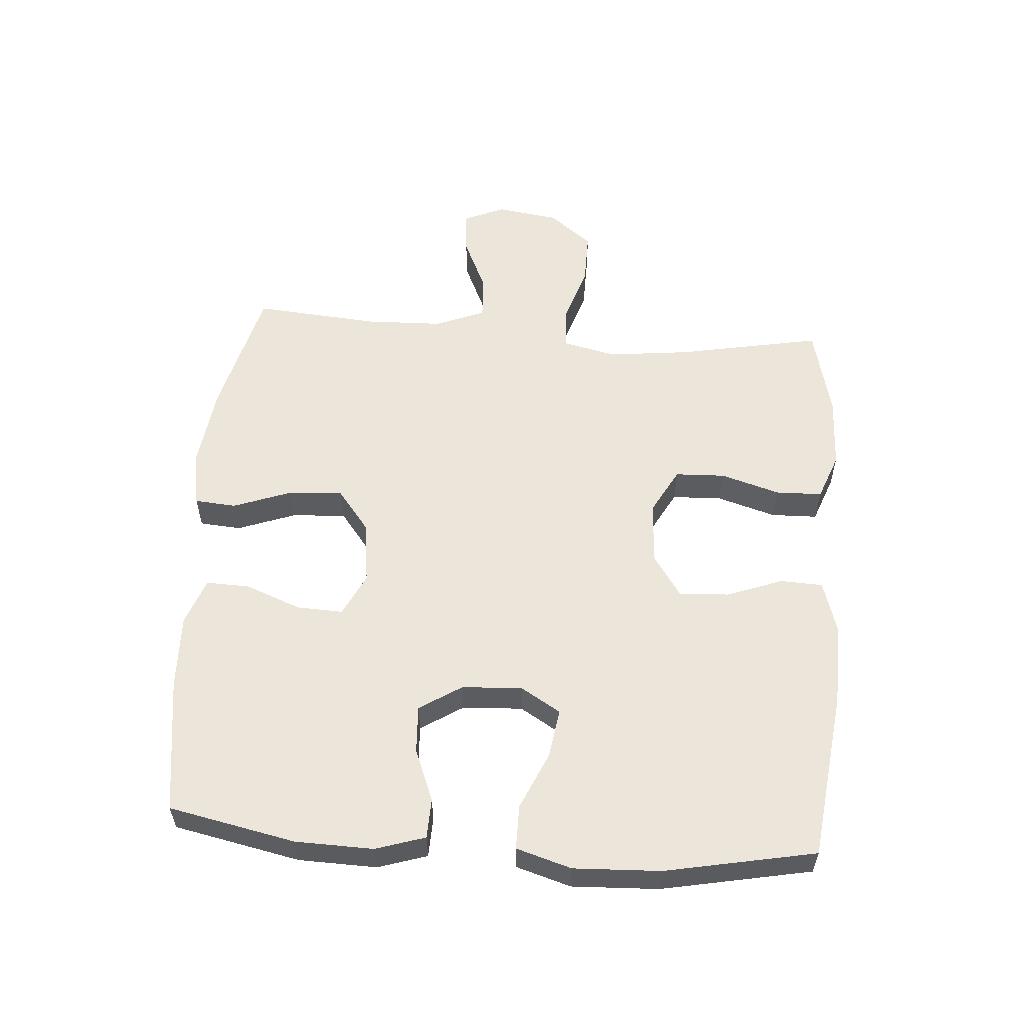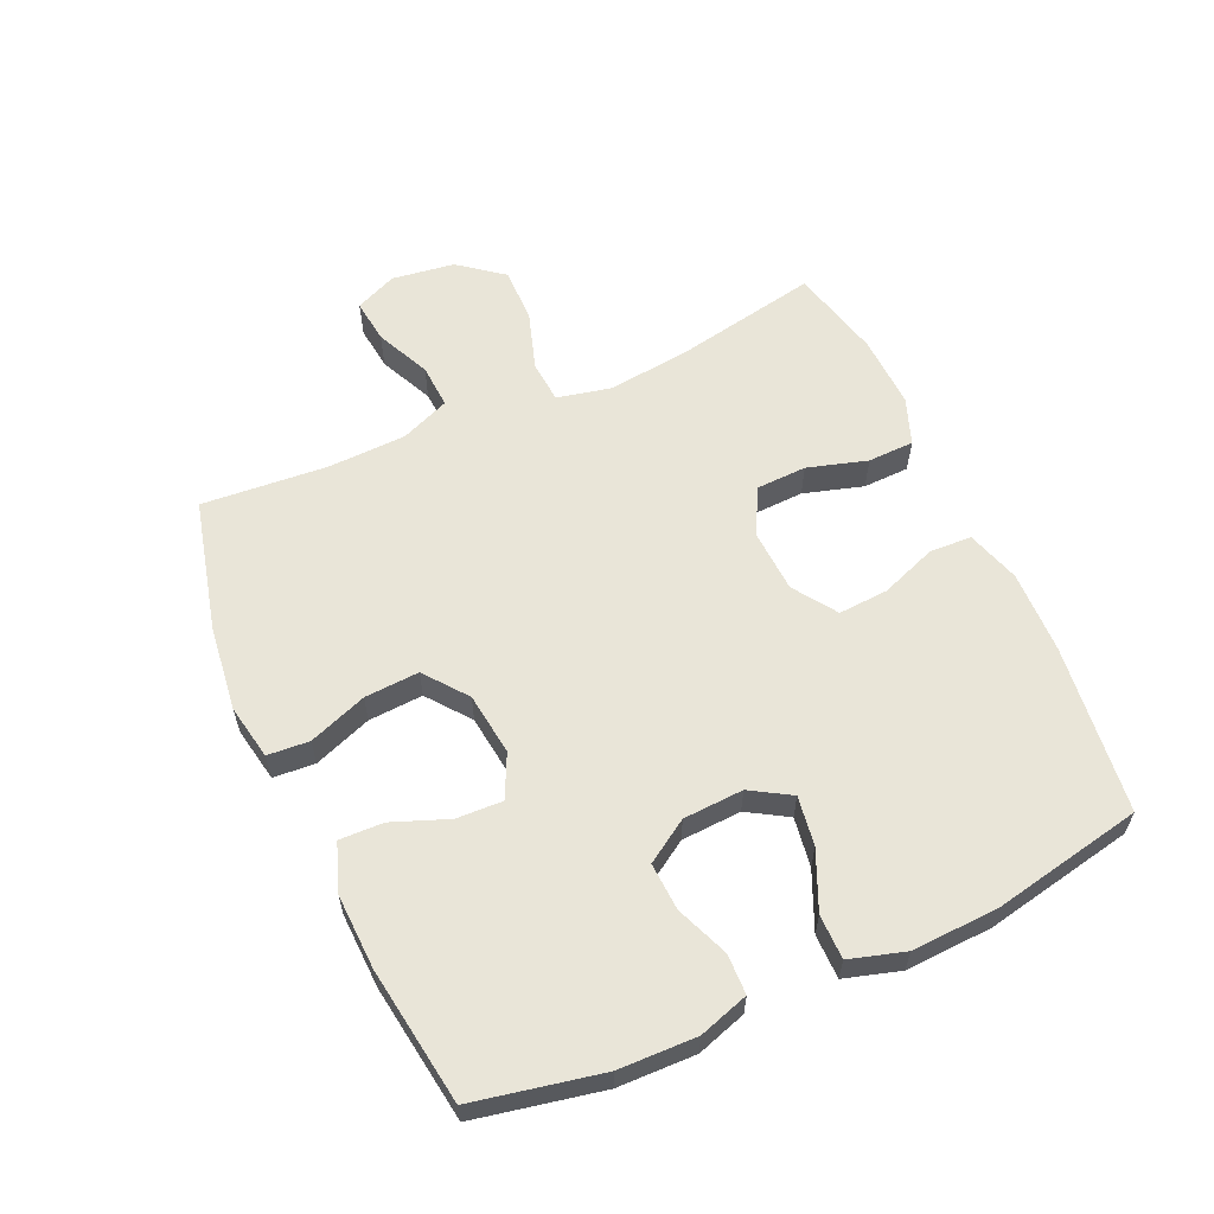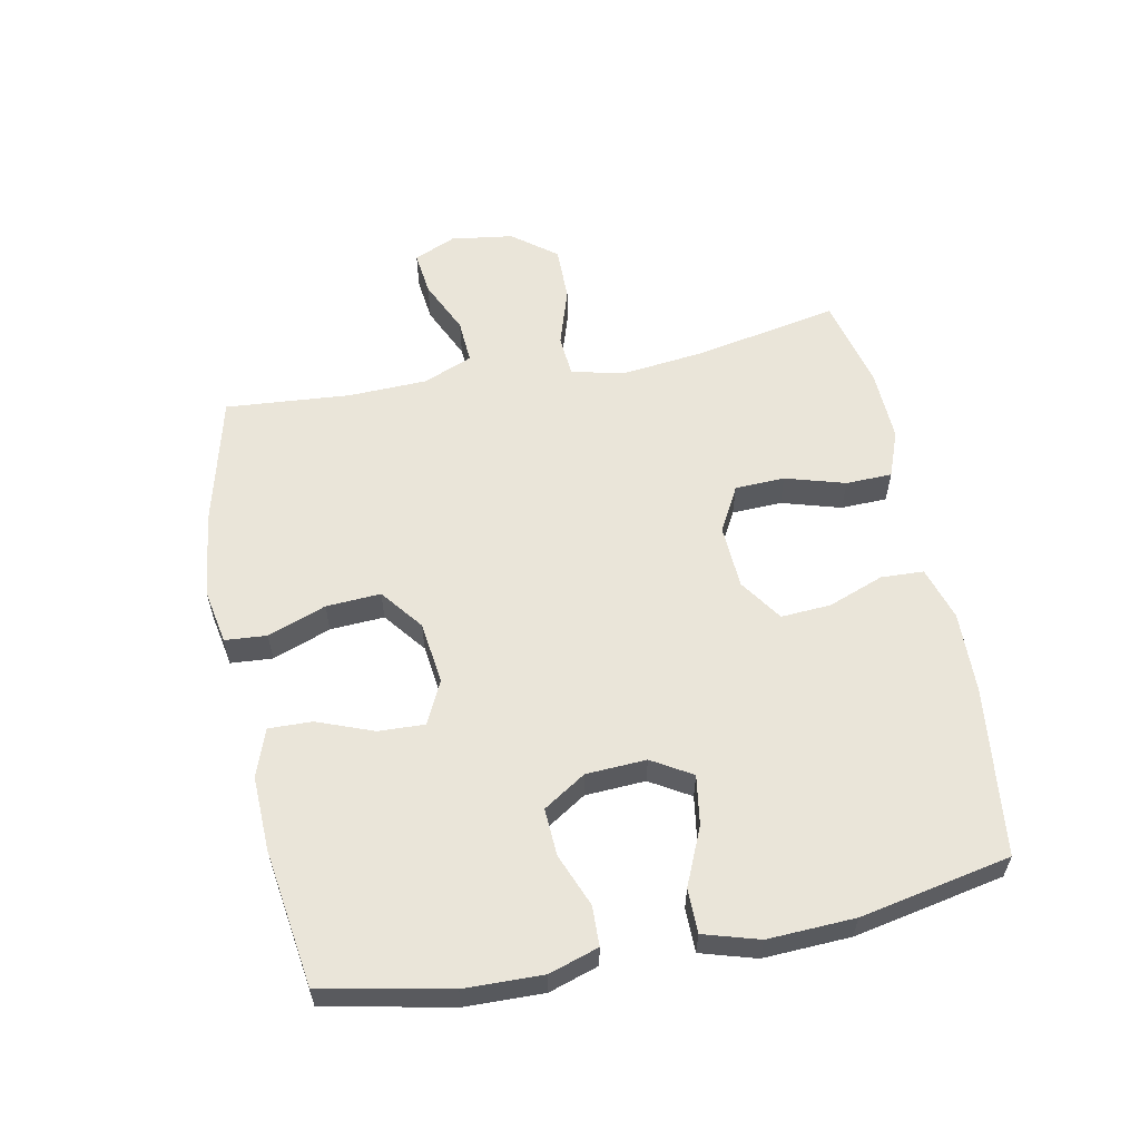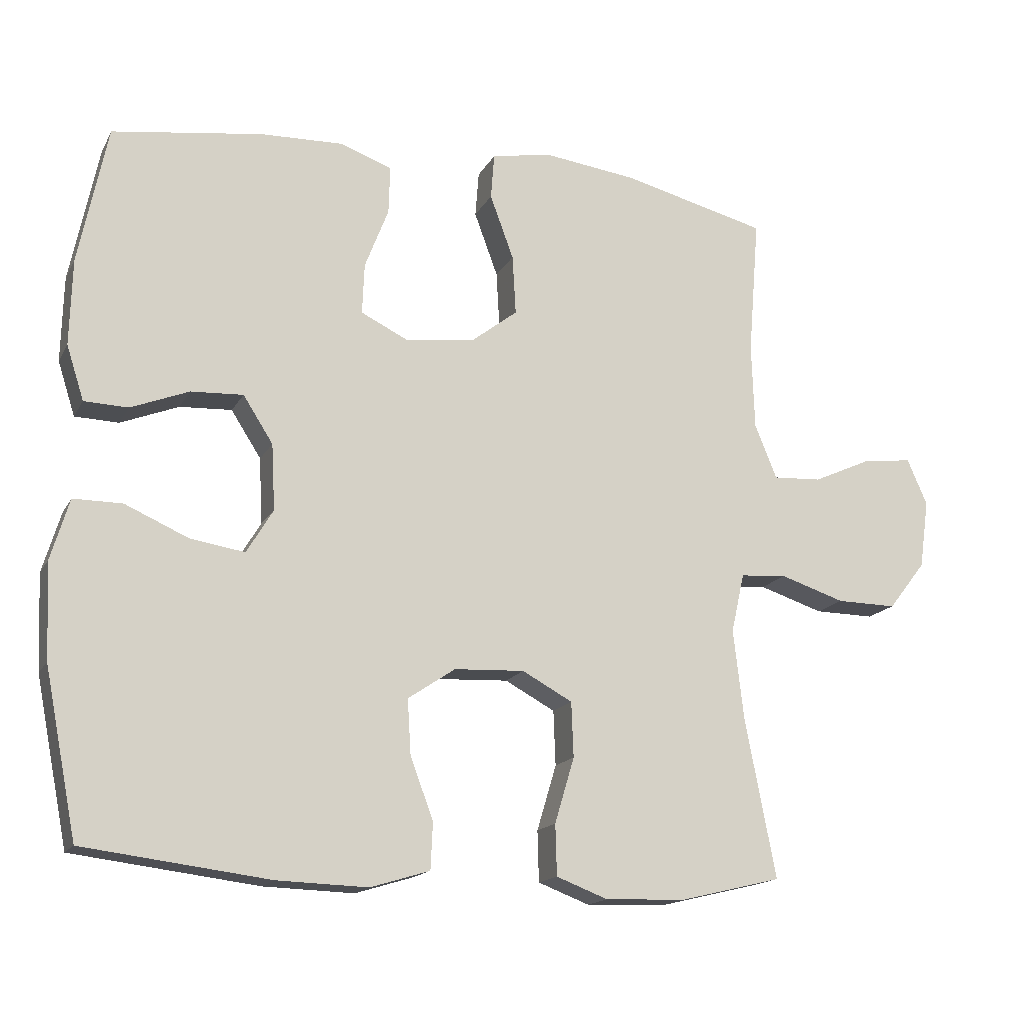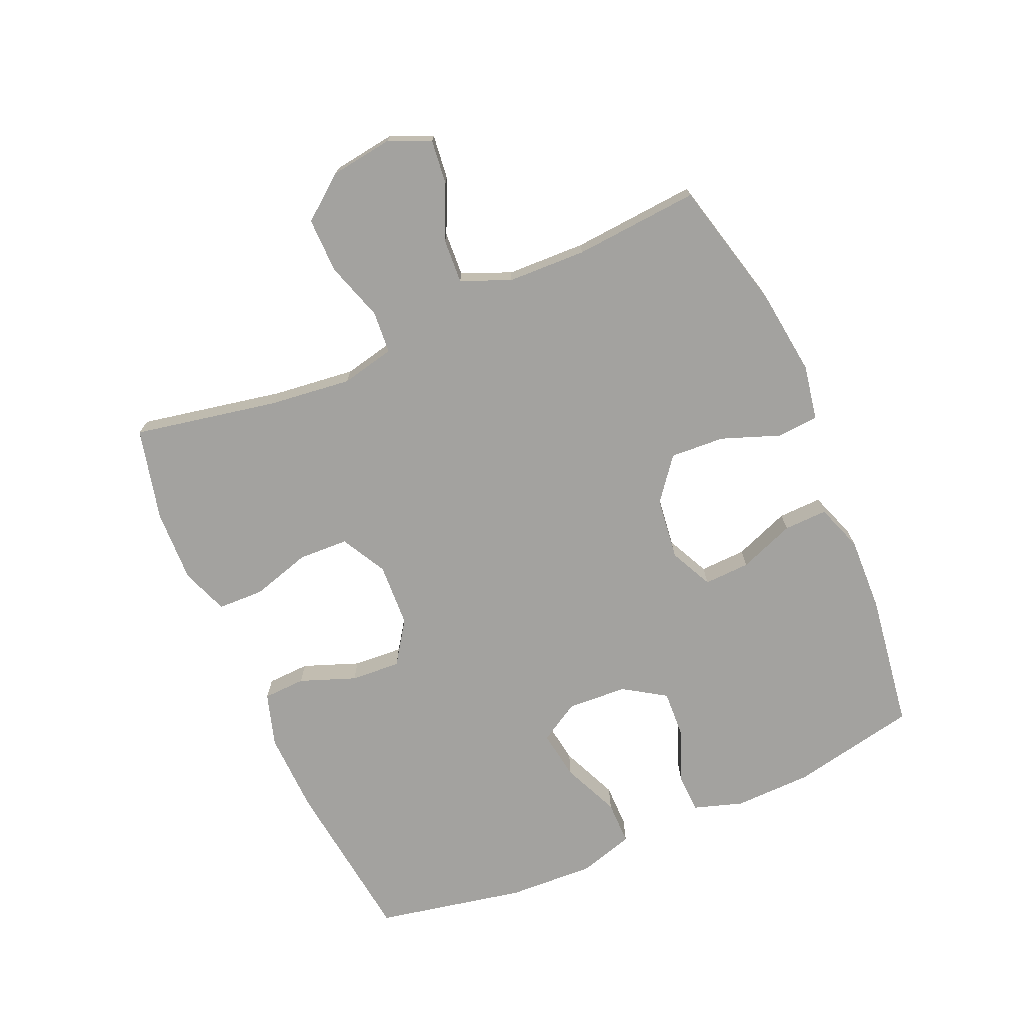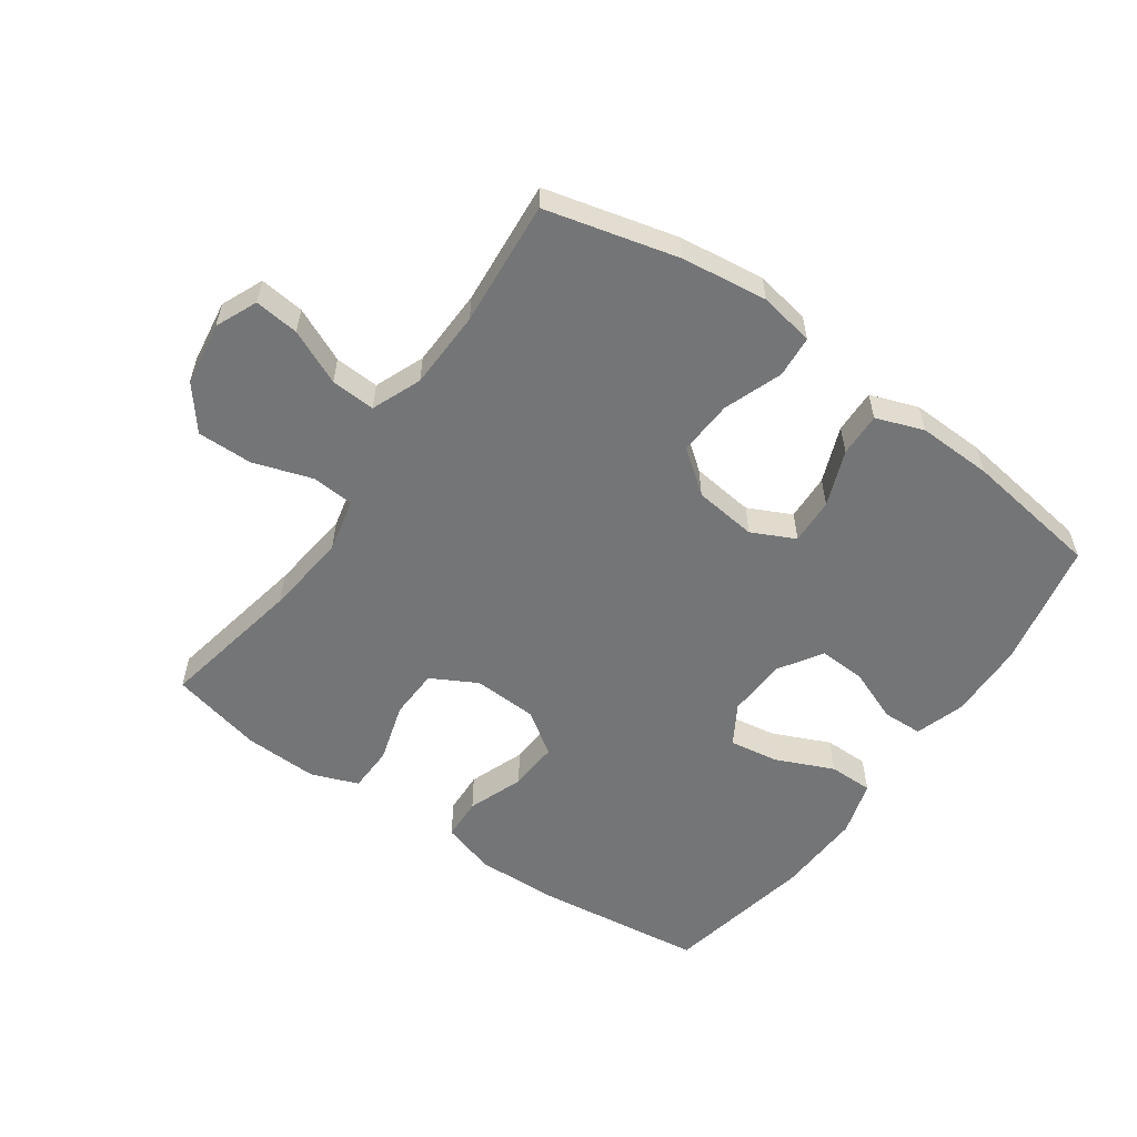
<metadata>
{"format":"obj","ext":"obj","renderer":"f3d","projection":"perspective","resolution":1024,"background":"white","views":[{"elev":56.4,"azim":94.3,"up":"+Y"},{"elev":59.7,"azim":65.7,"up":"+Y"},{"elev":58.2,"azim":78.7,"up":"+Y"},{"elev":-16.1,"azim":159.9,"up":"+Z"},{"elev":-72.6,"azim":-66.5,"up":"+Y"},{"elev":-56.5,"azim":-35.0,"up":"+Y"}]}
</metadata>
<code>
v 0.5 0.07 -0.5
v 0.234 0.07 -0.533
v 0.104 0.07 -0.537
v 0.019 0.07 -0.511
v 0.016 0.07 -0.444
v 0.049 0.07 -0.356
v 0.054 0.07 -0.277
v -0.014 0.07 -0.231
v -0.115 0.07 -0.226
v -0.187 0.07 -0.265
v -0.19 0.07 -0.344
v -0.162 0.07 -0.438
v -0.164 0.07 -0.511
v -0.238 0.07 -0.539
v -0.354 0.07 -0.535
v -0.5 0.07 -0.5
v -0.456 0.07 -0.272
v -0.441 0.07 -0.142
v -0.46 0.07 -0.057
v -0.527 0.07 -0.052
v -0.62 0.07 -0.082
v -0.707 0.07 -0.083
v -0.761 0.07 -0.014
v -0.775 0.07 0.085
v -0.746 0.07 0.151
v -0.676 0.07 0.143
v -0.59 0.07 0.104
v -0.52 0.07 0.1
v -0.488 0.07 0.178
v -0.484 0.07 0.302
v -0.5 0.07 0.5
v -0.292 0.07 0.552
v -0.157 0.07 0.569
v -0.07 0.07 0.553
v -0.065 0.07 0.487
v -0.099 0.07 0.395
v -0.104 0.07 0.309
v -0.037 0.07 0.257
v 0.062 0.07 0.245
v 0.13 0.07 0.278
v 0.127 0.07 0.351
v 0.093 0.07 0.439
v 0.091 0.07 0.508
v 0.166 0.07 0.535
v 0.284 0.07 0.531
v 0.5 0.07 0.5
v 0.541 0.07 0.3
v 0.544 0.07 0.177
v 0.519 0.07 0.099
v 0.456 0.07 0.097
v 0.373 0.07 0.13
v 0.298 0.07 0.134
v 0.255 0.07 0.067
v 0.25 0.07 -0.028
v 0.288 0.07 -0.091
v 0.366 0.07 -0.079
v 0.457 0.07 -0.039
v 0.527 0.07 -0.039
v 0.553 0.07 -0.126
v 0.547 0.07 -0.263
v 0.5 0 -0.5
v 0.234 0 -0.533
v 0.104 0 -0.537
v 0.019 0 -0.511
v 0.016 0 -0.444
v 0.049 0 -0.356
v 0.054 0 -0.277
v -0.014 0 -0.231
v -0.115 0 -0.226
v -0.187 0 -0.265
v -0.19 0 -0.344
v -0.162 0 -0.438
v -0.164 0 -0.511
v -0.238 0 -0.539
v -0.354 0 -0.535
v -0.5 0 -0.5
v -0.456 0 -0.272
v -0.441 0 -0.142
v -0.46 0 -0.057
v -0.527 0 -0.052
v -0.62 0 -0.082
v -0.707 0 -0.083
v -0.761 0 -0.014
v -0.775 0 0.085
v -0.746 0 0.151
v -0.676 0 0.143
v -0.59 0 0.104
v -0.52 0 0.1
v -0.488 0 0.178
v -0.484 0 0.302
v -0.5 0 0.5
v -0.292 0 0.552
v -0.157 0 0.569
v -0.07 0 0.553
v -0.065 0 0.487
v -0.099 0 0.395
v -0.104 0 0.309
v -0.037 0 0.257
v 0.062 0 0.245
v 0.13 0 0.278
v 0.127 0 0.351
v 0.093 0 0.439
v 0.091 0 0.508
v 0.166 0 0.535
v 0.284 0 0.531
v 0.5 0 0.5
v 0.541 0 0.3
v 0.544 0 0.177
v 0.519 0 0.099
v 0.456 0 0.097
v 0.373 0 0.13
v 0.298 0 0.134
v 0.255 0 0.067
v 0.25 0 -0.028
v 0.288 0 -0.091
v 0.366 0 -0.079
v 0.457 0 -0.039
v 0.527 0 -0.039
v 0.553 0 -0.126
v 0.547 0 -0.263
f 4 5 6
f 3 4 6
f 2 3 6
f 1 2 6
f 60 1 6
f 59 60 6
f 58 59 6
f 57 58 6
f 56 57 6
f 55 56 6 7
f 54 55 7 8
f 53 54 8 9
f 52 53 9 10
f 49 50 51
f 48 49 51
f 47 48 51
f 46 47 51
f 45 46 51
f 44 45 51
f 43 44 51
f 42 43 51
f 41 42 51
f 40 41 51 52
f 39 40 52 10
f 34 35 36
f 33 34 36
f 32 33 36
f 31 32 36
f 30 31 36
f 29 30 36 37
f 28 29 37 38
f 25 26 27
f 24 25 27
f 23 24 27
f 22 23 27
f 21 22 27
f 20 21 27
f 19 20 27 28
f 15 16 17
f 14 15 17
f 13 14 17
f 12 13 17
f 11 12 17
f 10 11 17 18
f 38 39 10
f 28 38 10
f 19 28 10
f 10 18 19
f 66 65 64
f 66 64 63
f 66 63 62
f 66 62 61
f 66 61 120
f 66 120 119
f 66 119 118
f 66 118 117
f 66 117 116
f 67 66 116 115
f 68 67 115 114
f 69 68 114 113
f 70 69 113 112
f 111 110 109
f 111 109 108
f 111 108 107
f 111 107 106
f 111 106 105
f 111 105 104
f 111 104 103
f 111 103 102
f 111 102 101
f 112 111 101 100
f 70 112 100 99
f 96 95 94
f 96 94 93
f 96 93 92
f 96 92 91
f 96 91 90
f 97 96 90 89
f 98 97 89 88
f 87 86 85
f 87 85 84
f 87 84 83
f 87 83 82
f 87 82 81
f 87 81 80
f 88 87 80 79
f 77 76 75
f 77 75 74
f 77 74 73
f 77 73 72
f 77 72 71
f 78 77 71 70
f 70 99 98
f 70 98 88
f 70 88 79
f 79 78 70
f 1 61 62 2
f 2 62 63 3
f 3 63 64 4
f 4 64 65 5
f 5 65 66 6
f 6 66 67 7
f 7 67 68 8
f 8 68 69 9
f 9 69 70 10
f 10 70 71 11
f 11 71 72 12
f 12 72 73 13
f 13 73 74 14
f 14 74 75 15
f 15 75 76 16
f 16 76 77 17
f 17 77 78 18
f 18 78 79 19
f 19 79 80 20
f 20 80 81 21
f 21 81 82 22
f 22 82 83 23
f 23 83 84 24
f 24 84 85 25
f 25 85 86 26
f 26 86 87 27
f 27 87 88 28
f 28 88 89 29
f 29 89 90 30
f 30 90 91 31
f 31 91 92 32
f 32 92 93 33
f 33 93 94 34
f 34 94 95 35
f 35 95 96 36
f 36 96 97 37
f 37 97 98 38
f 38 98 99 39
f 39 99 100 40
f 40 100 101 41
f 41 101 102 42
f 42 102 103 43
f 43 103 104 44
f 44 104 105 45
f 45 105 106 46
f 46 106 107 47
f 47 107 108 48
f 48 108 109 49
f 49 109 110 50
f 50 110 111 51
f 51 111 112 52
f 52 112 113 53
f 53 113 114 54
f 54 114 115 55
f 55 115 116 56
f 56 116 117 57
f 57 117 118 58
f 58 118 119 59
f 59 119 120 60
f 60 120 61 1

</code>
